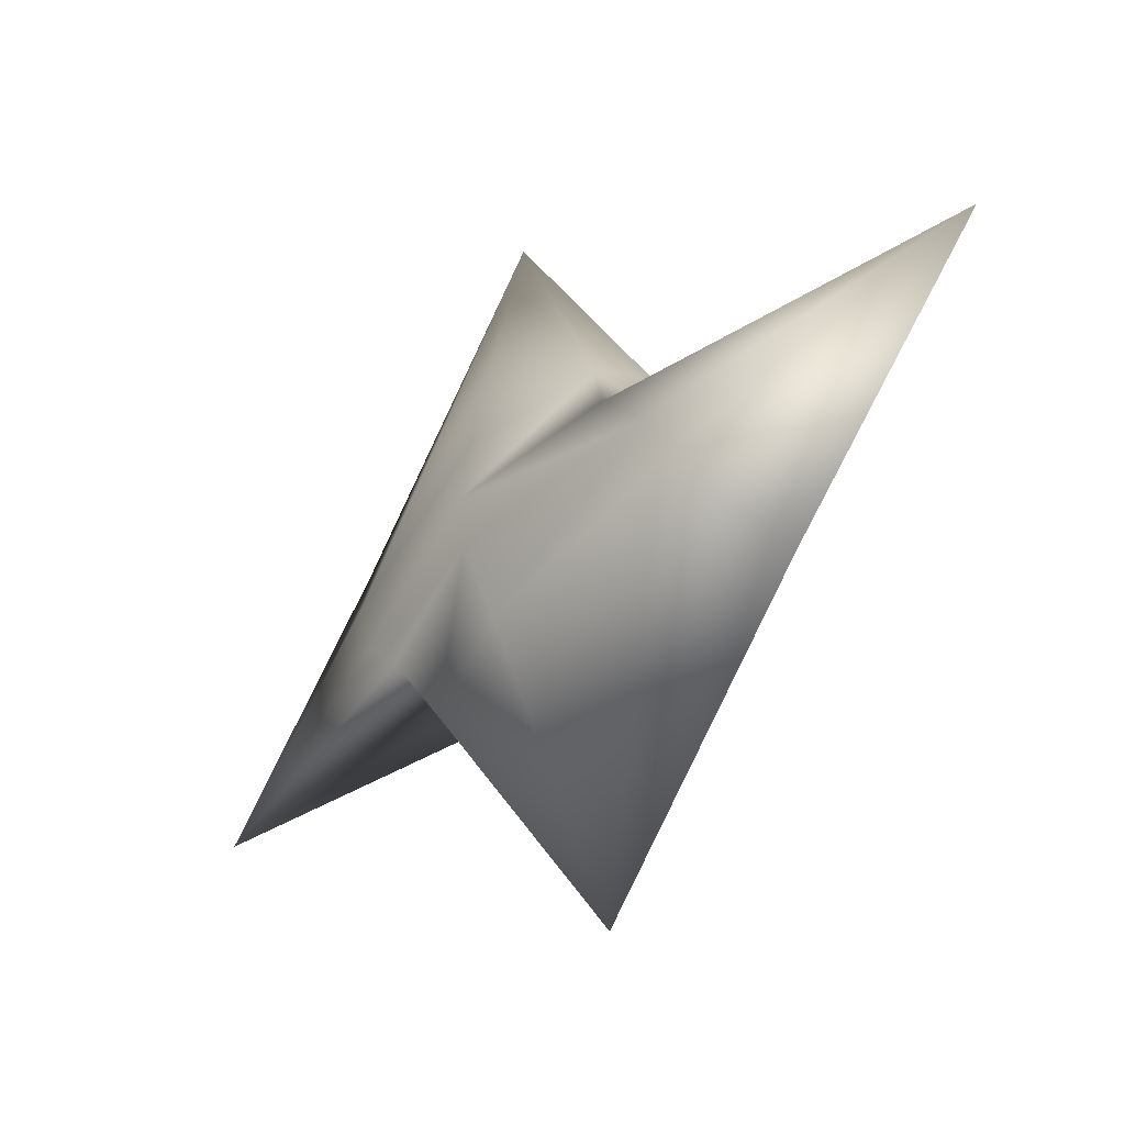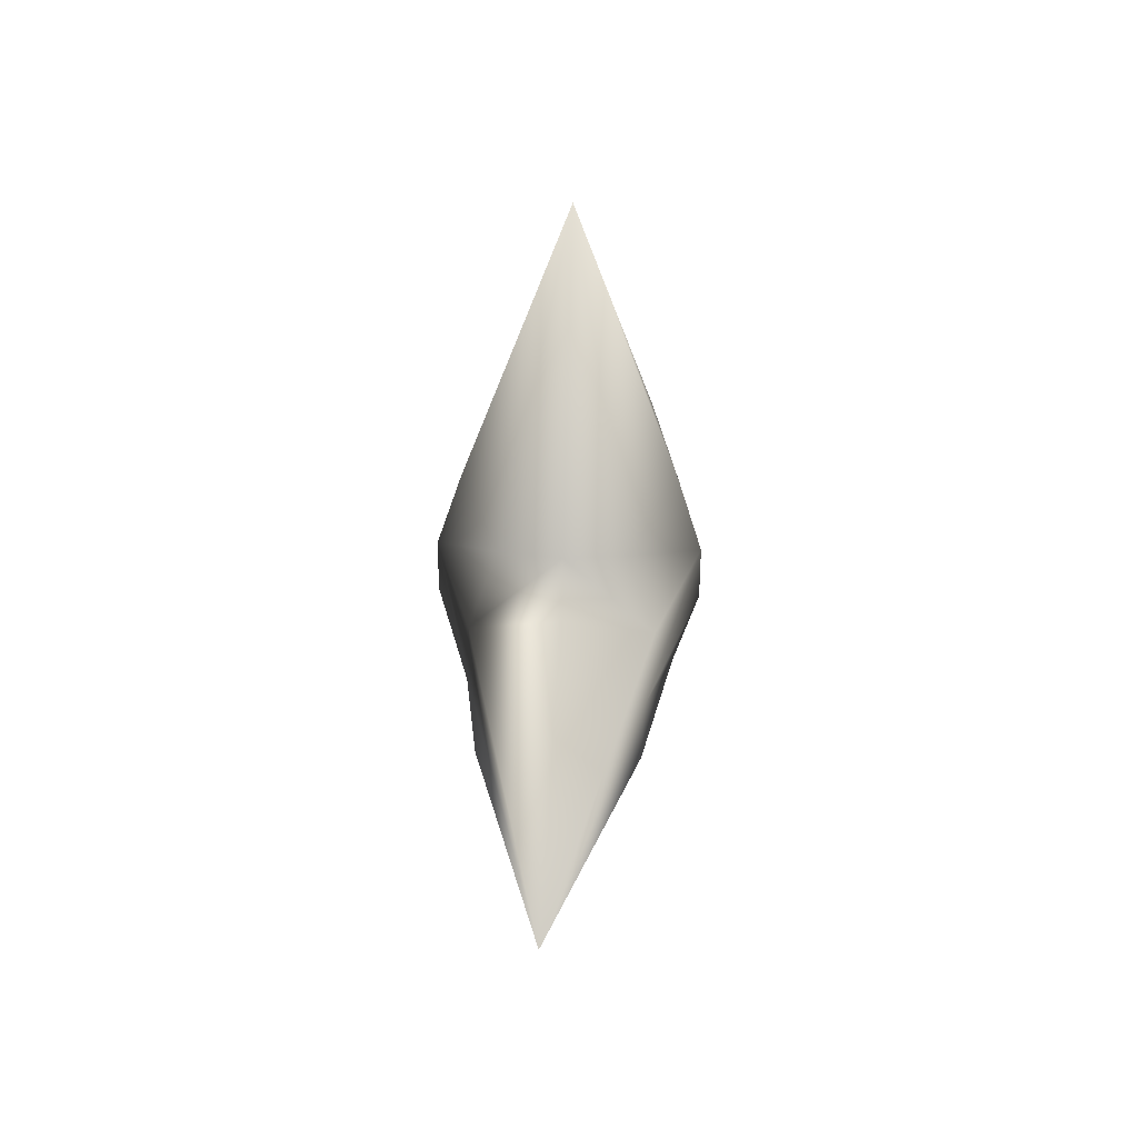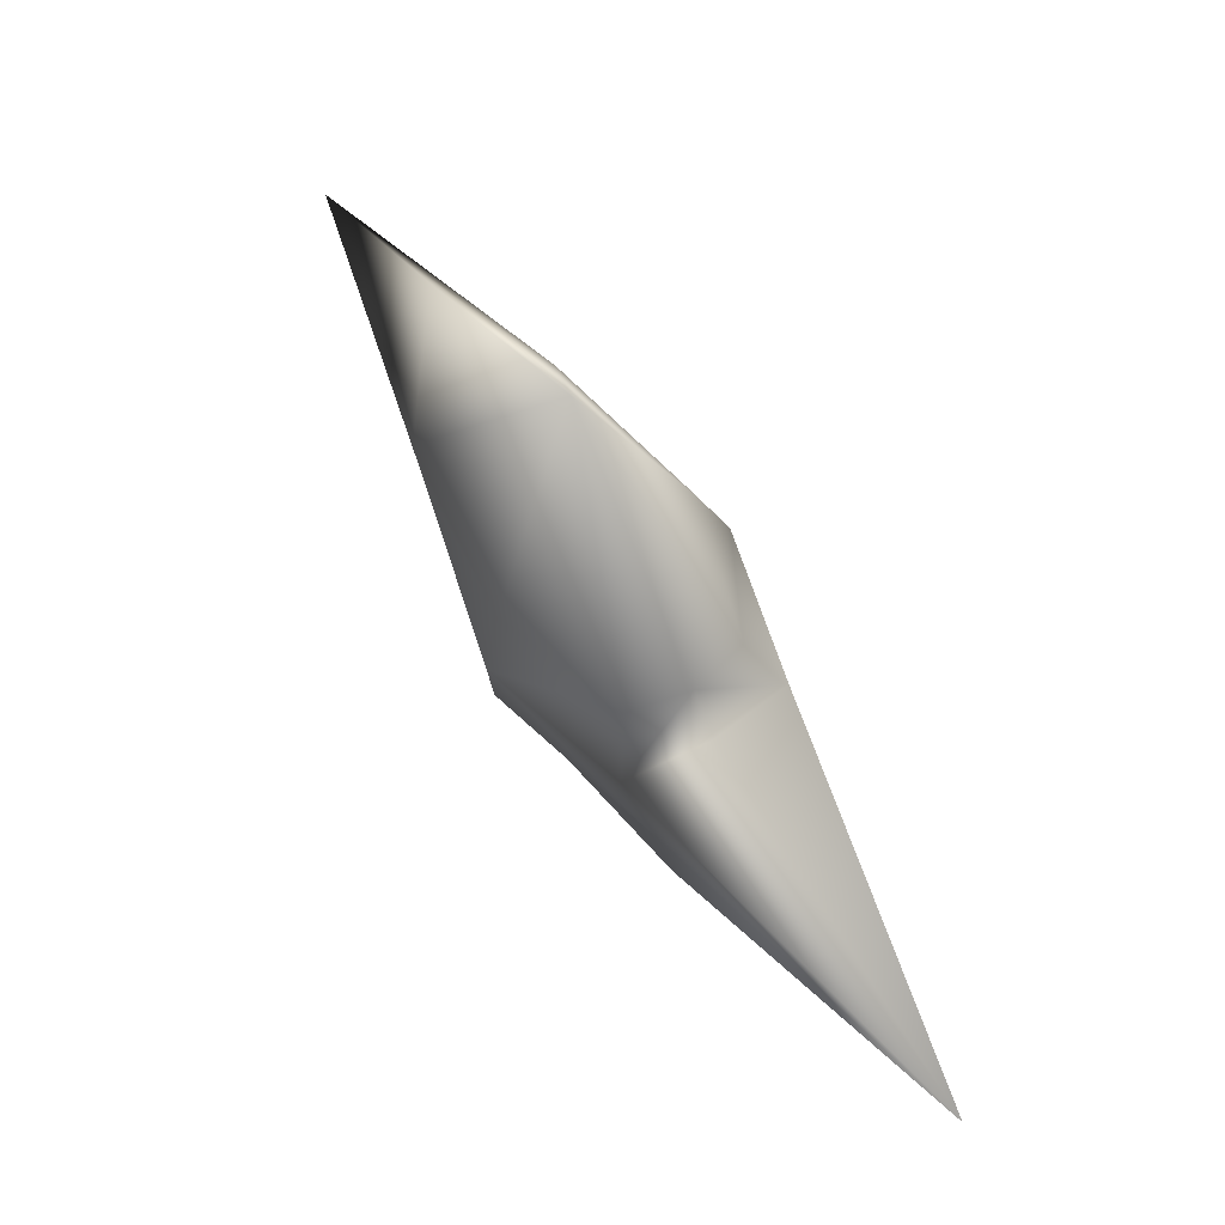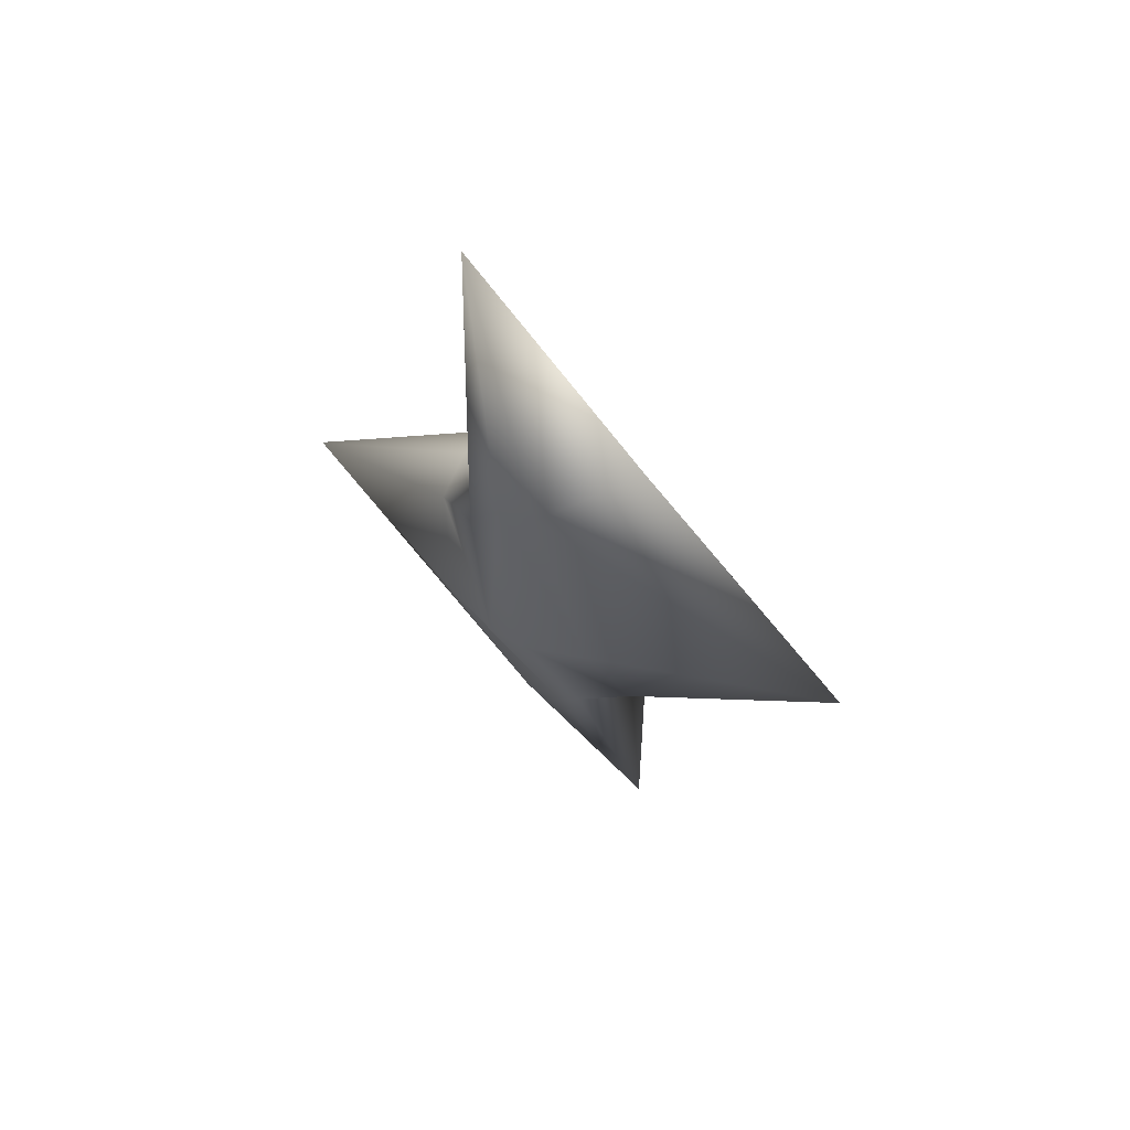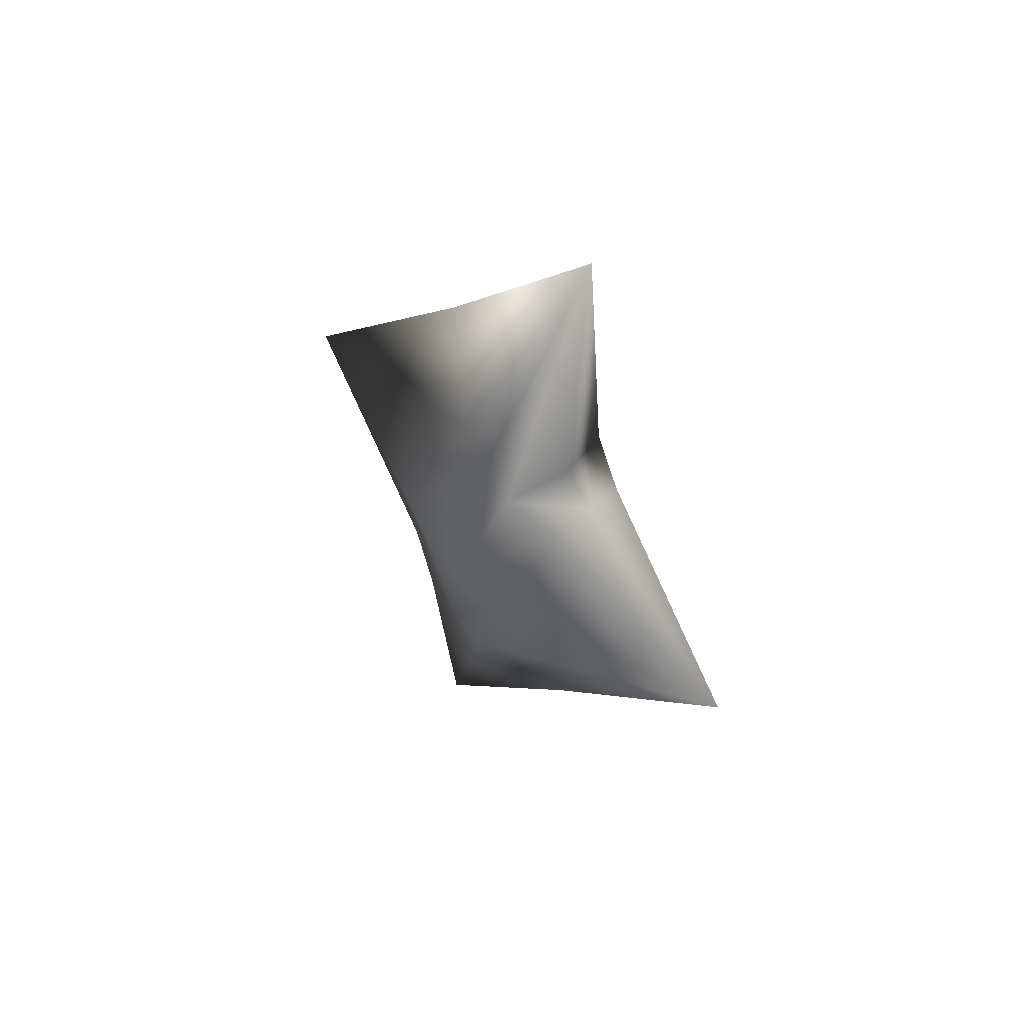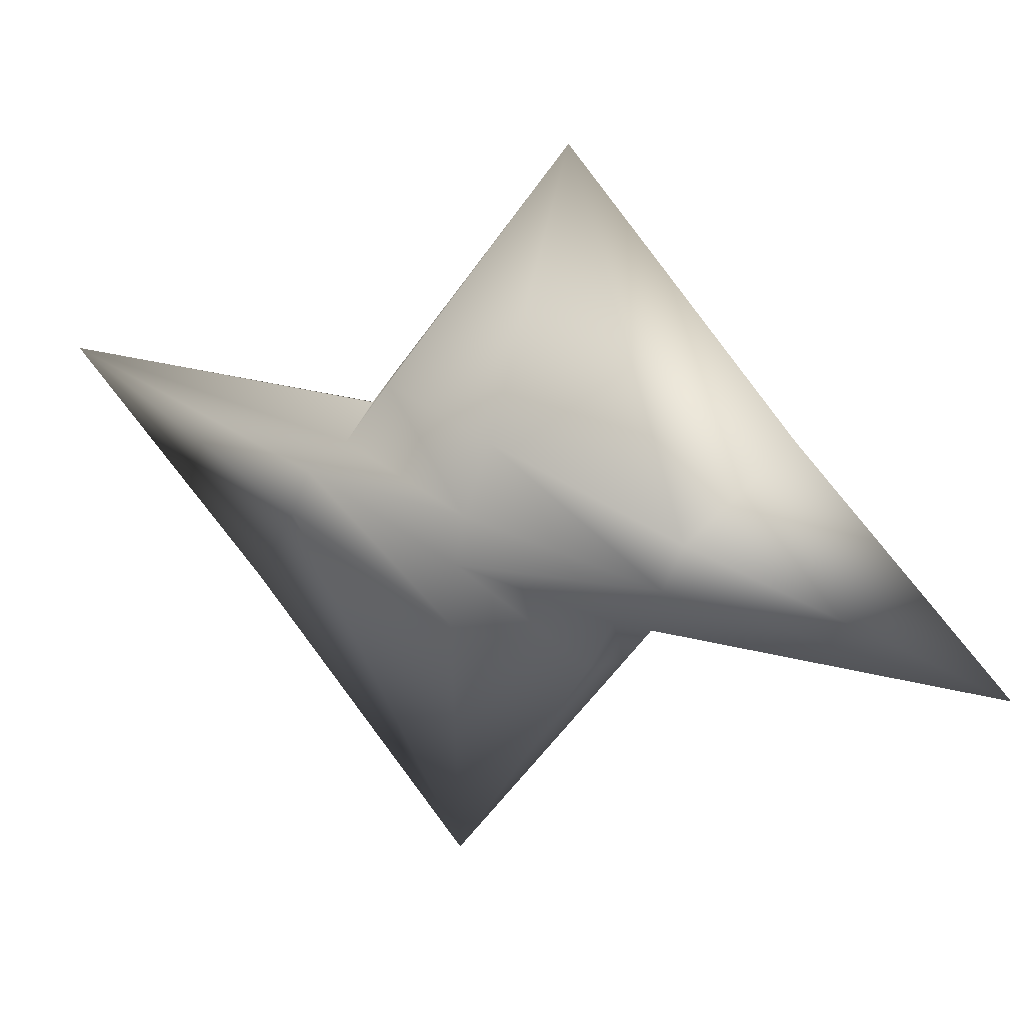
<metadata>
{"format":"obj","ext":"obj","renderer":"f3d","projection":"perspective","resolution":1024,"background":"white","views":[{"elev":-27.4,"azim":139.4,"up":"+Z"},{"elev":45.9,"azim":-177.5,"up":"+Z"},{"elev":73.1,"azim":149.0,"up":"+Z"},{"elev":61.0,"azim":124.4,"up":"+Y"},{"elev":49.3,"azim":-43.7,"up":"+Y"},{"elev":15.0,"azim":-64.8,"up":"+Z"}]}
</metadata>
<code>
o polygon1
v -0.6221 1.87 -0.07471
v -0.0105 2.608 -0.9006
v -0.005371 0.5271 -3.263
v -0.8469 0.1897 -0.8259
v 0 -1.383 -0.8601
v 0.6968 -1.272 -0.6562
v 0.8469 0.1721 -0.8267
v 0.6221 1.87 -0.07471
v 0.6418 1.692 0.3381
v 1.041 0.04272 -0.218
v -0.6221 -1.87 0.07471
v -0.0105 -2.608 0.9006
v -0.005371 -0.5271 3.263
v -0.8469 -0.1897 0.8259
v -0.4788 0.9666 1.159
v -0.6968 1.272 0.6562
v -1.041 -0.04272 0.218
v -0.4788 -0.9666 -1.159
v -0.6968 -1.272 -0.6562
v -1.041 0.04272 -0.218
v -0.6418 1.692 0.3381
v 0 1.088 1.234
v 0 1.383 0.8601
v -0.6418 -1.692 -0.3381
v 0 -1.088 -1.234
v 0.6221 -1.87 0.07471
v 0.8469 -0.1721 0.8267
v 0.4832 -0.9666 -1.159
v 0.6418 -1.692 -0.3381
v 1.041 -0.04272 0.218
v 0.6968 1.272 0.6562
v 0.4832 0.9666 1.159
v 0 4.522 1.092
v 0 -4.522 -1.092
f 1 2 3
f 4 1 3
f 7 8 9
f 10 7 9
f 11 12 13
f 14 11 13
f 15 16 17
f 14 15 17
f 18 19 20
f 4 18 20
f 21 1 4
f 20 21 4
f 21 20 17
f 16 21 17
f 16 15 22
f 23 16 22
f 24 17 20
f 19 24 20
f 19 18 25
f 5 19 25
f 24 11 14
f 17 24 14
f 13 12 26
f 27 13 26
f 10 6 28
f 7 10 28
f 27 26 29
f 30 27 29
f 30 31 32
f 27 30 32
f 10 30 29
f 6 10 29
f 3 2 8
f 7 3 8
f 30 10 9
f 31 30 9
f 22 32 31
f 23 22 31
f 25 28 6
f 5 25 6
f 14 13 15
f 21 16 33
f 23 33 16
f 22 15 13
f 1 21 33
f 1 33 2
f 8 2 33
f 27 32 13
f 9 33 31
f 23 31 33
f 22 13 32
f 8 33 9
f 25 18 3
f 11 34 12
f 7 28 3
f 29 34 6
f 5 6 34
f 24 19 34
f 25 3 28
f 5 34 19
f 4 3 18
f 11 24 34
f 26 34 29
f 26 12 34

</code>
